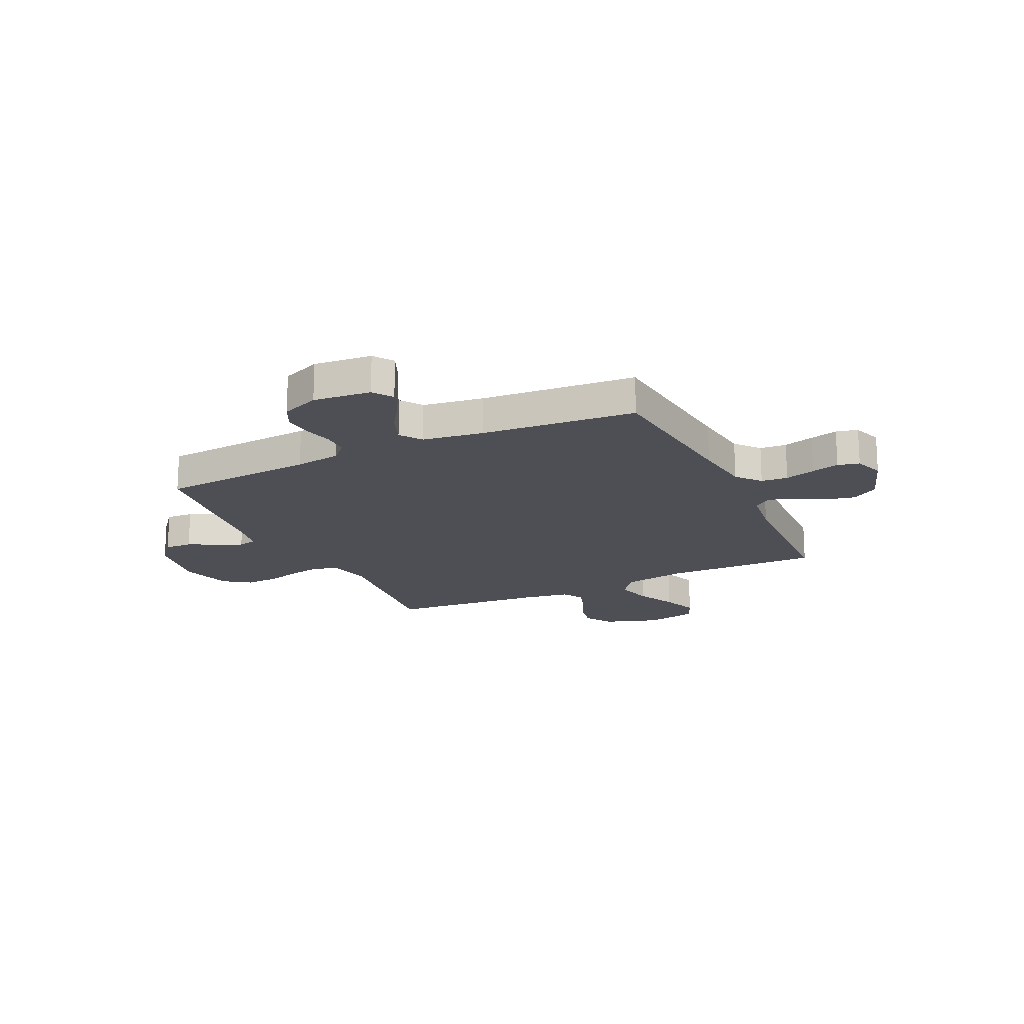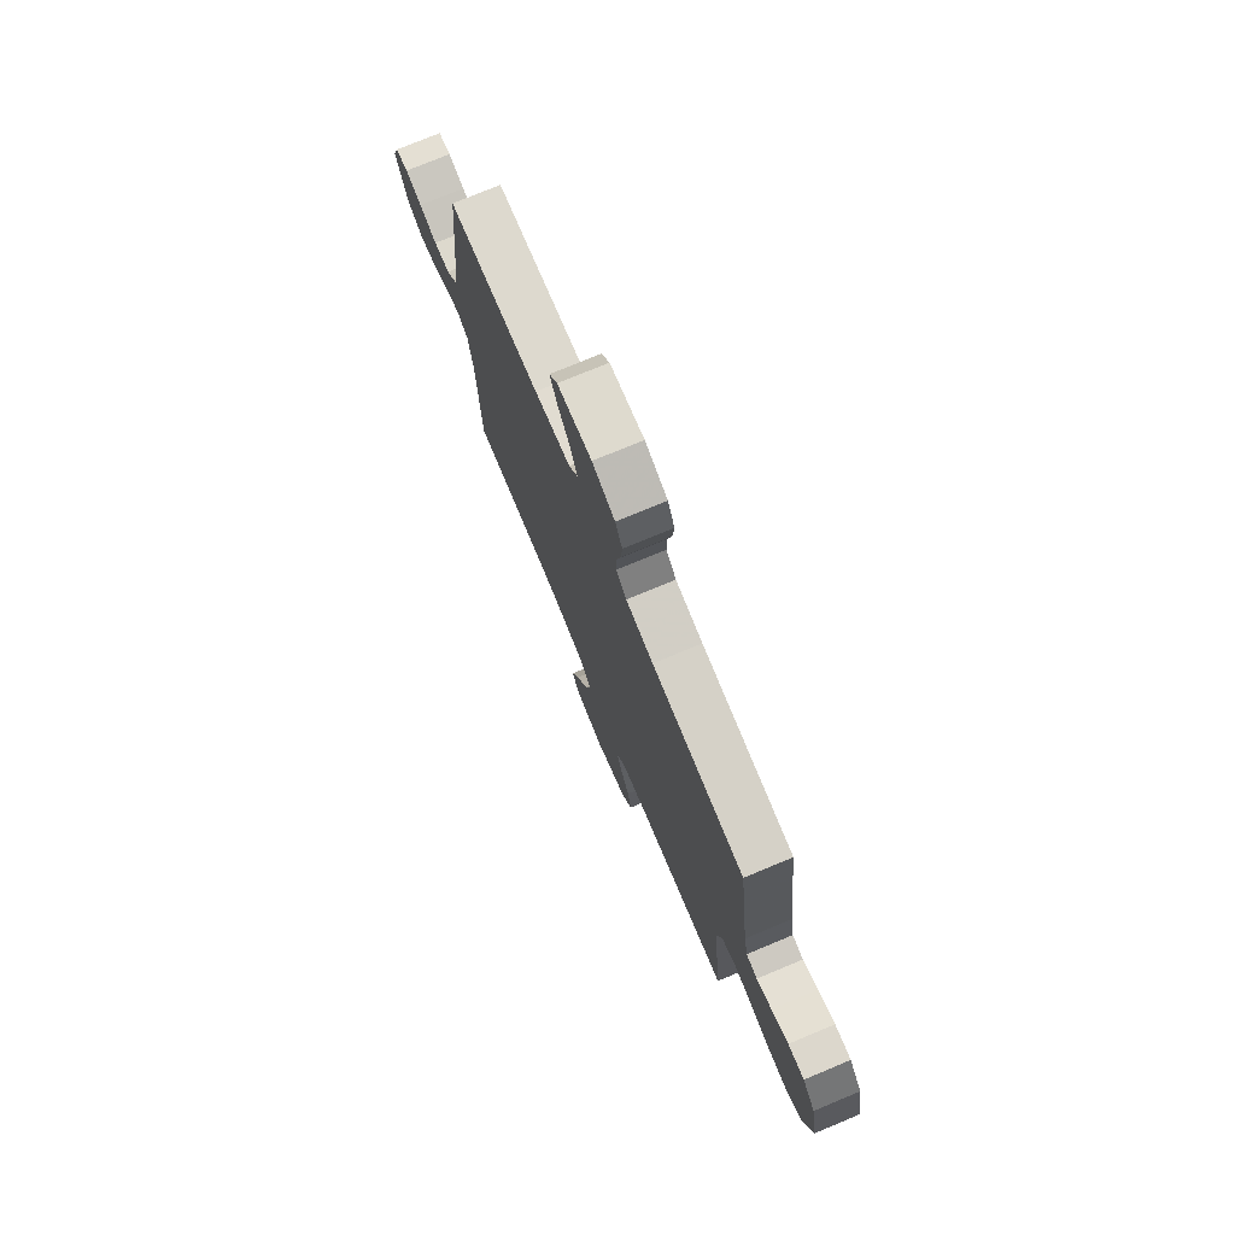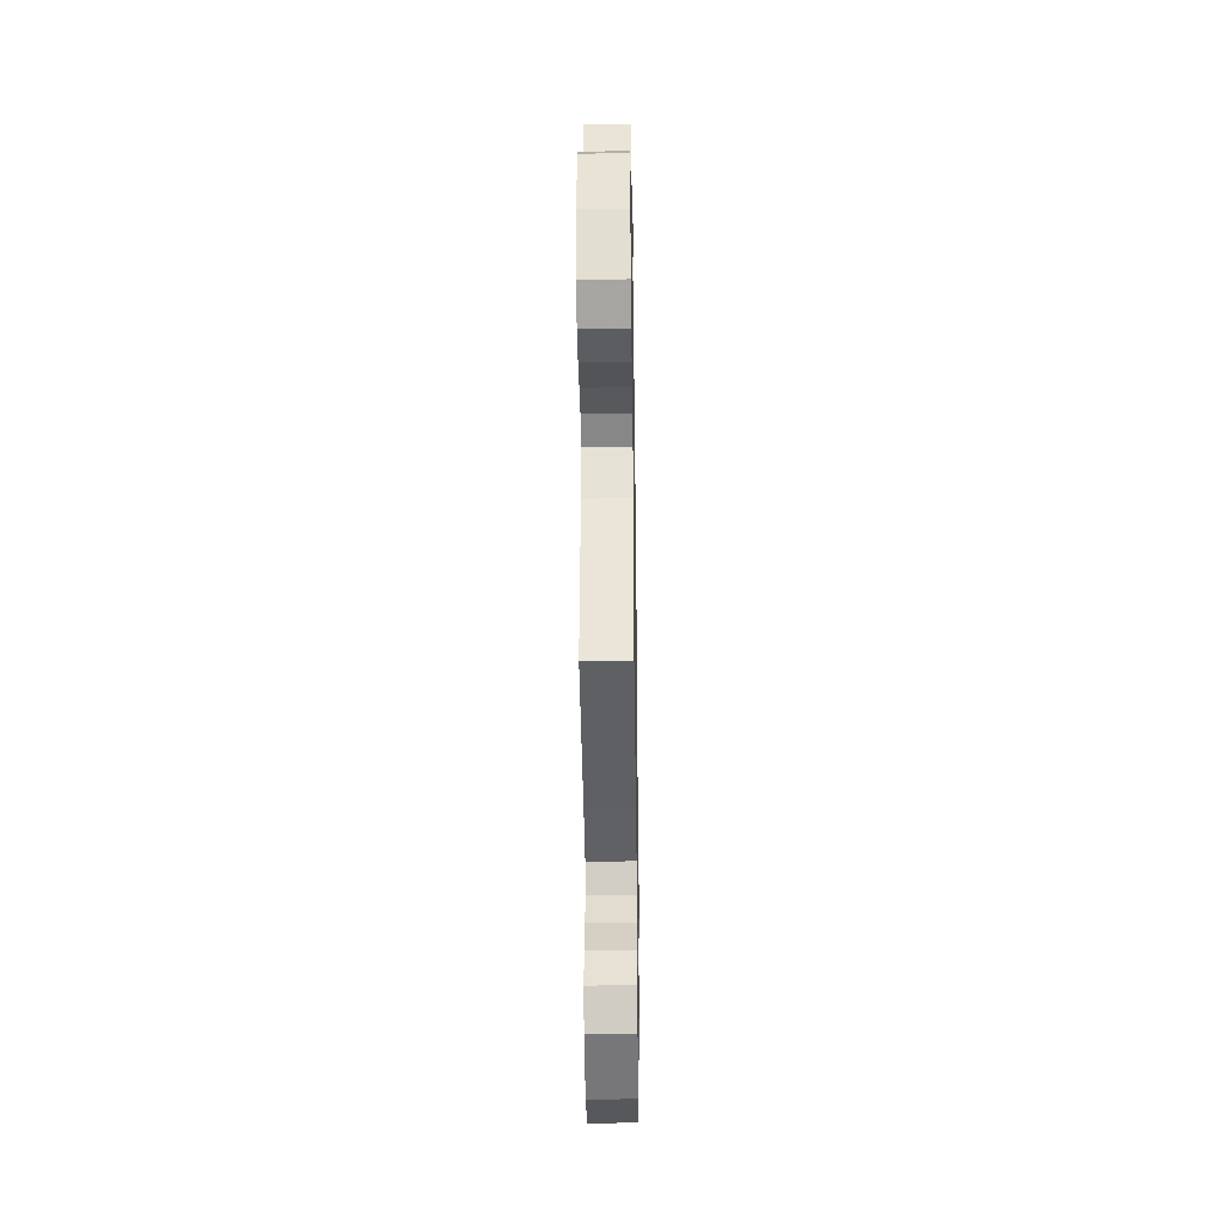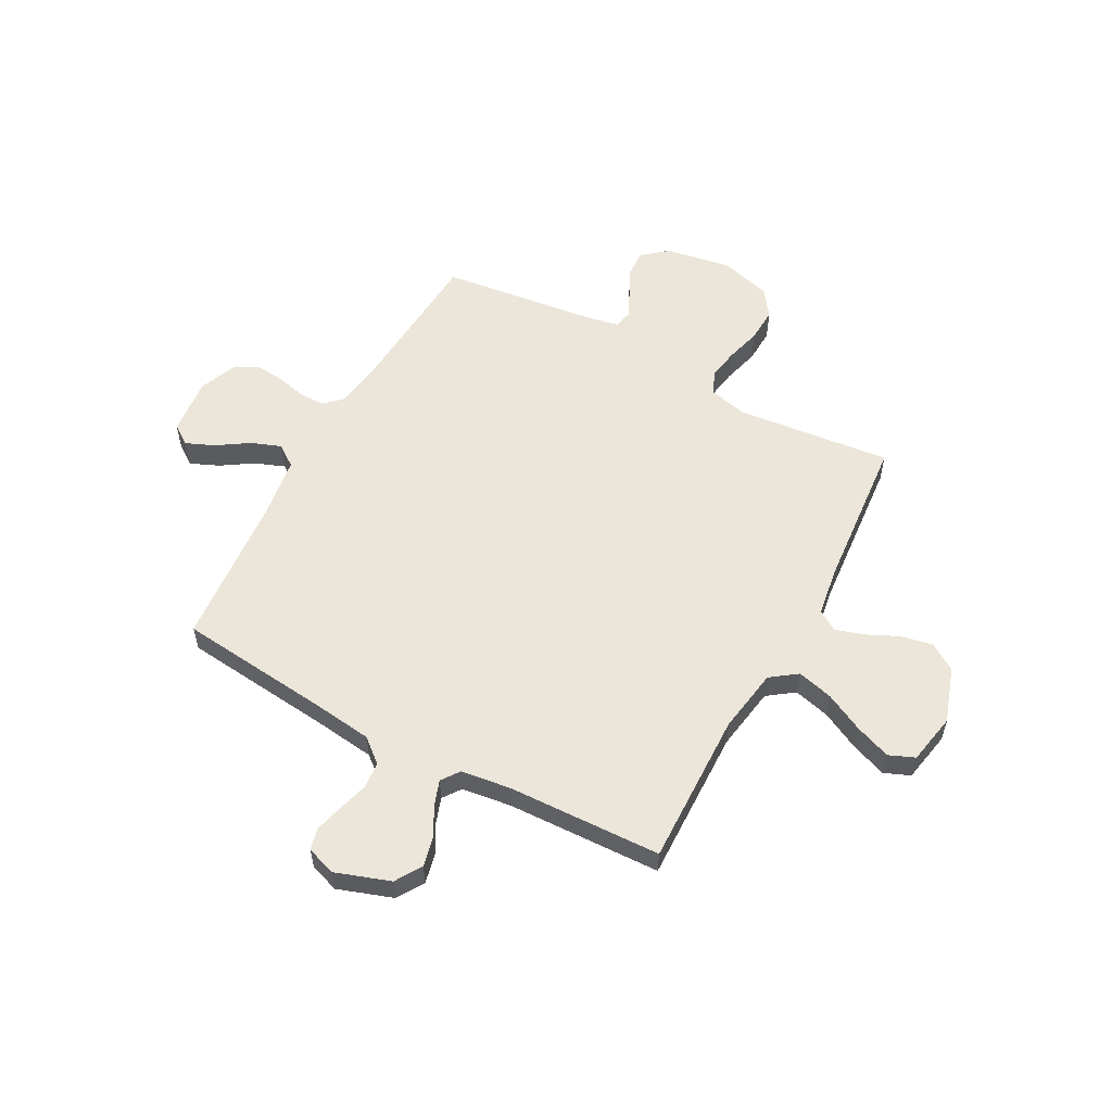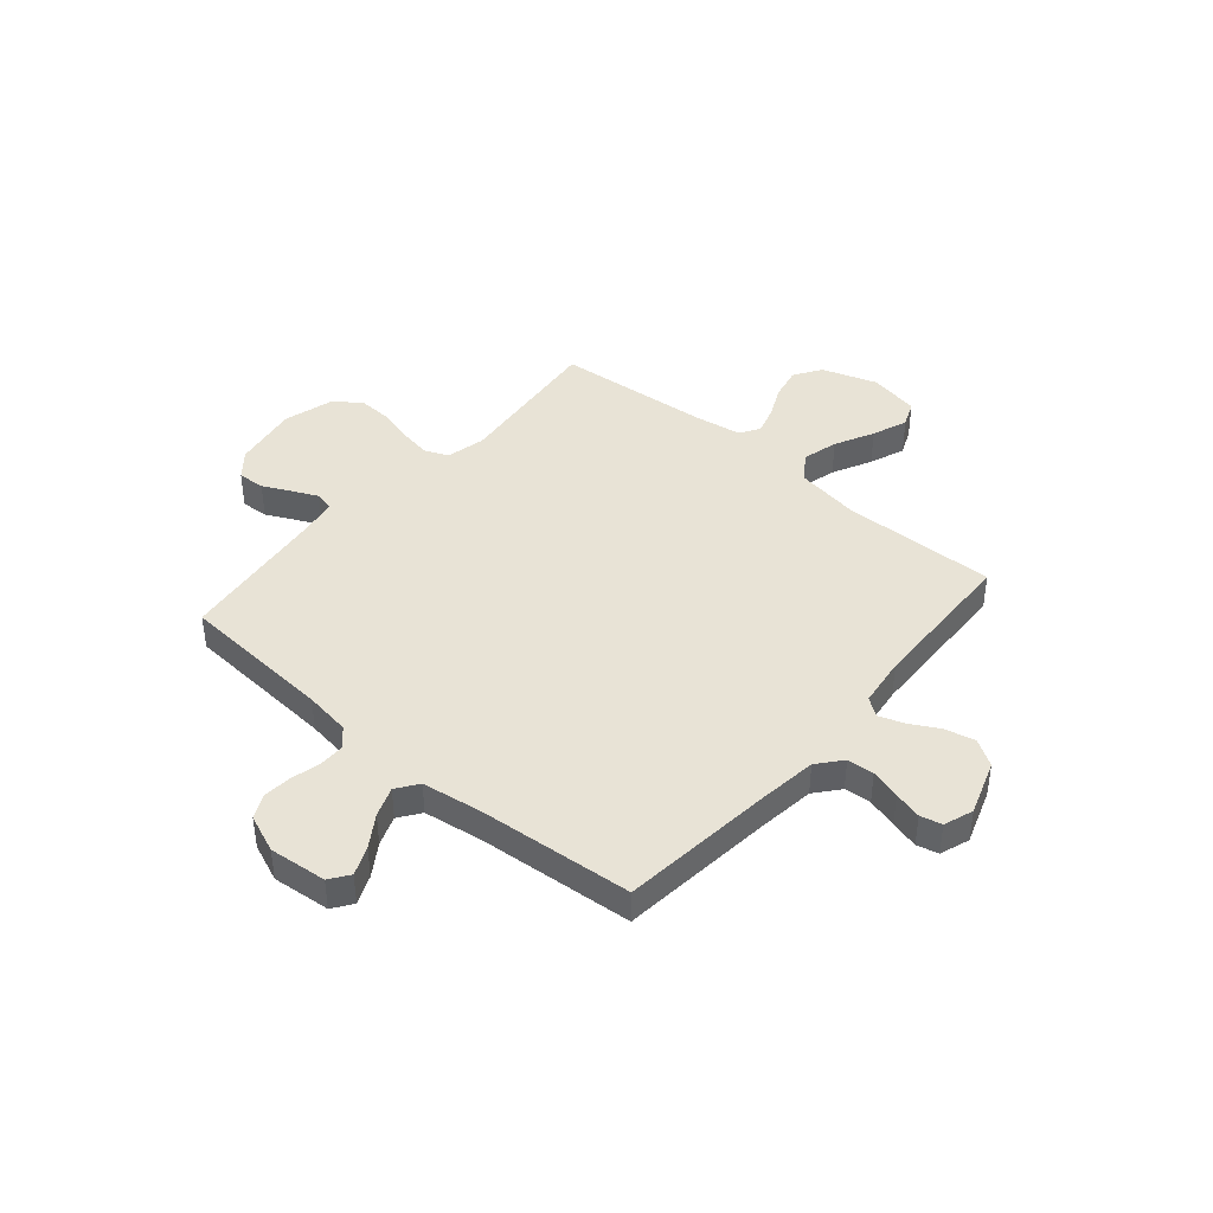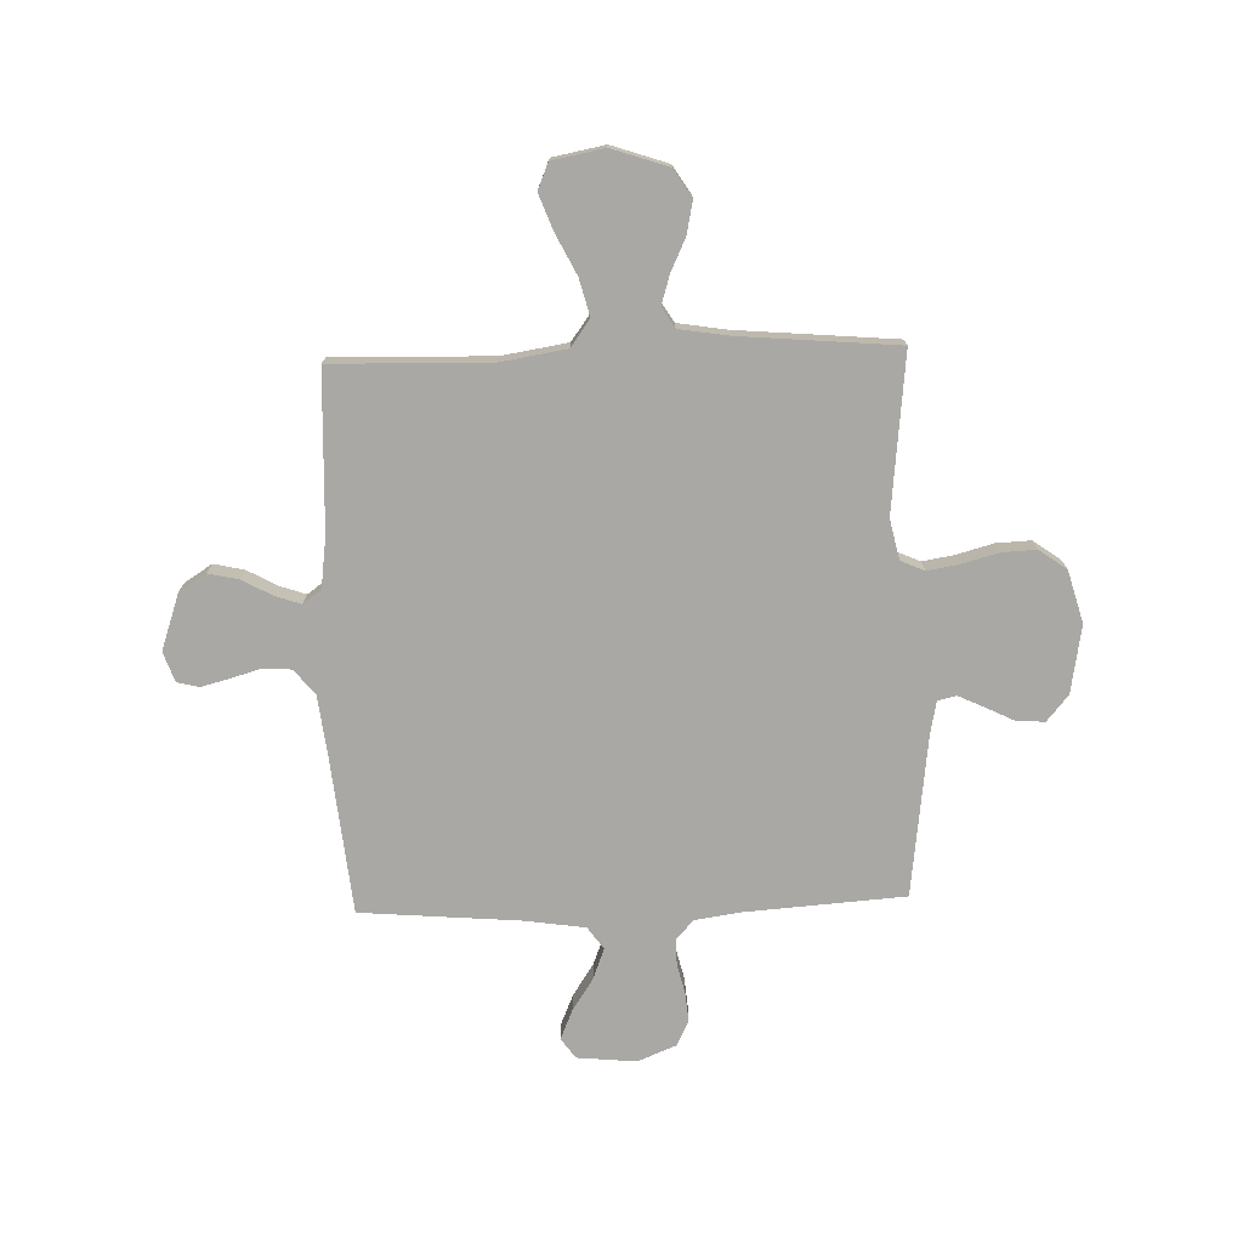
<metadata>
{"format":"obj","ext":"obj","renderer":"f3d","projection":"perspective","resolution":1024,"background":"white","views":[{"elev":-18.3,"azim":25.4,"up":"+Y"},{"elev":75.6,"azim":-112.6,"up":"+Z"},{"elev":-38.6,"azim":-89.2,"up":"+Z"},{"elev":56.5,"azim":118.4,"up":"+Y"},{"elev":41.8,"azim":40.6,"up":"+Y"},{"elev":-75.0,"azim":-178.2,"up":"+Y"}]}
</metadata>
<code>
v -0.5 0.07 -0.5
v -0.468 0.07 -0.2
v -0.485 0.07 -0.124
v -0.53 0.07 -0.104
v -0.591 0.07 -0.114
v -0.66 0.07 -0.133
v -0.726 0.07 -0.136
v -0.778 0.07 -0.099
v -0.806 0.07 0
v -0.784 0.07 0.129
v -0.743 0.07 0.178
v -0.69 0.07 0.175
v -0.635 0.07 0.148
v -0.586 0.07 0.125
v -0.55 0.07 0.133
v -0.537 0.07 0.2
v -0.5 0.07 0.5
v -0.2 0.07 0.521
v -0.111 0.07 0.534
v -0.078 0.07 0.569
v -0.078 0.07 0.619
v -0.092 0.07 0.676
v -0.097 0.07 0.731
v -0.074 0.07 0.778
v 0 0.07 0.808
v 0.112 0.07 0.797
v 0.139 0.07 0.759
v 0.115 0.07 0.703
v 0.075 0.07 0.642
v 0.053 0.07 0.584
v 0.083 0.07 0.542
v 0.2 0.07 0.525
v 0.5 0.07 0.5
v 0.531 0.07 0.2
v 0.545 0.07 0.087
v 0.584 0.07 0.04
v 0.636 0.07 0.036
v 0.695 0.07 0.053
v 0.749 0.07 0.067
v 0.791 0.07 0.057
v 0.811 0.07 0
v 0.774 0.07 -0.107
v 0.723 0.07 -0.139
v 0.665 0.07 -0.126
v 0.608 0.07 -0.095
v 0.559 0.07 -0.078
v 0.524 0.07 -0.103
v 0.511 0.07 -0.2
v 0.5 0.07 -0.5
v 0.2 0.07 -0.493
v 0.075 0.07 -0.513
v 0.038 0.07 -0.564
v 0.056 0.07 -0.634
v 0.094 0.07 -0.71
v 0.12 0.07 -0.779
v 0.099 0.07 -0.829
v 0 0.07 -0.848
v -0.107 0.07 -0.812
v -0.141 0.07 -0.759
v -0.128 0.07 -0.697
v -0.099 0.07 -0.635
v -0.082 0.07 -0.58
v -0.106 0.07 -0.541
v -0.2 0.07 -0.526
v -0.5 0 -0.5
v -0.468 0 -0.2
v -0.485 0 -0.124
v -0.53 0 -0.104
v -0.591 0 -0.114
v -0.66 0 -0.133
v -0.726 0 -0.136
v -0.778 0 -0.099
v -0.806 0 0
v -0.784 0 0.129
v -0.743 0 0.178
v -0.69 0 0.175
v -0.635 0 0.148
v -0.586 0 0.125
v -0.55 0 0.133
v -0.537 0 0.2
v -0.5 0 0.5
v -0.2 0 0.521
v -0.111 0 0.534
v -0.078 0 0.569
v -0.078 0 0.619
v -0.092 0 0.676
v -0.097 0 0.731
v -0.074 0 0.778
v 0 0 0.808
v 0.112 0 0.797
v 0.139 0 0.759
v 0.115 0 0.703
v 0.075 0 0.642
v 0.053 0 0.584
v 0.083 0 0.542
v 0.2 0 0.525
v 0.5 0 0.5
v 0.531 0 0.2
v 0.545 0 0.087
v 0.584 0 0.04
v 0.636 0 0.036
v 0.695 0 0.053
v 0.749 0 0.067
v 0.791 0 0.057
v 0.811 0 0
v 0.774 0 -0.107
v 0.723 0 -0.139
v 0.665 0 -0.126
v 0.608 0 -0.095
v 0.559 0 -0.078
v 0.524 0 -0.103
v 0.511 0 -0.2
v 0.5 0 -0.5
v 0.2 0 -0.493
v 0.075 0 -0.513
v 0.038 0 -0.564
v 0.056 0 -0.634
v 0.094 0 -0.71
v 0.12 0 -0.779
v 0.099 0 -0.829
v 0 0 -0.848
v -0.107 0 -0.812
v -0.141 0 -0.759
v -0.128 0 -0.697
v -0.099 0 -0.635
v -0.082 0 -0.58
v -0.106 0 -0.541
v -0.2 0 -0.526
f 59 60 61
f 58 59 61
f 57 58 61
f 56 57 61
f 55 56 61
f 54 55 61
f 53 54 61
f 52 53 61 62
f 51 52 62 63
f 48 49 50
f 51 63 64
f 50 51 64
f 48 50 64
f 47 48 64
f 43 44 45
f 42 43 45
f 41 42 45
f 40 41 45
f 39 40 45
f 38 39 45
f 37 38 45
f 36 37 45 46
f 64 1 2
f 47 64 2
f 46 47 2
f 36 46 2
f 35 36 2
f 27 28 29
f 26 27 29
f 25 26 29
f 24 25 29
f 23 24 29
f 22 23 29
f 21 22 29
f 20 21 29 30
f 19 20 30 31
f 16 17 18
f 19 31 32
f 18 19 32
f 16 18 32
f 15 16 32
f 11 12 13
f 10 11 13
f 9 10 13
f 8 9 13
f 7 8 13
f 6 7 13
f 5 6 13
f 4 5 13 14
f 3 4 14 15
f 34 35 2 3
f 32 33 34
f 15 32 34
f 3 15 34
f 125 124 123
f 125 123 122
f 125 122 121
f 125 121 120
f 125 120 119
f 125 119 118
f 125 118 117
f 126 125 117 116
f 127 126 116 115
f 114 113 112
f 128 127 115
f 128 115 114
f 128 114 112
f 128 112 111
f 109 108 107
f 109 107 106
f 109 106 105
f 109 105 104
f 109 104 103
f 109 103 102
f 109 102 101
f 110 109 101 100
f 66 65 128
f 66 128 111
f 66 111 110
f 66 110 100
f 66 100 99
f 93 92 91
f 93 91 90
f 93 90 89
f 93 89 88
f 93 88 87
f 93 87 86
f 93 86 85
f 94 93 85 84
f 95 94 84 83
f 82 81 80
f 96 95 83
f 96 83 82
f 96 82 80
f 96 80 79
f 77 76 75
f 77 75 74
f 77 74 73
f 77 73 72
f 77 72 71
f 77 71 70
f 77 70 69
f 78 77 69 68
f 79 78 68 67
f 67 66 99 98
f 98 97 96
f 98 96 79
f 98 79 67
f 1 65 66 2
f 2 66 67 3
f 3 67 68 4
f 4 68 69 5
f 5 69 70 6
f 6 70 71 7
f 7 71 72 8
f 8 72 73 9
f 9 73 74 10
f 10 74 75 11
f 11 75 76 12
f 12 76 77 13
f 13 77 78 14
f 14 78 79 15
f 15 79 80 16
f 16 80 81 17
f 17 81 82 18
f 18 82 83 19
f 19 83 84 20
f 20 84 85 21
f 21 85 86 22
f 22 86 87 23
f 23 87 88 24
f 24 88 89 25
f 25 89 90 26
f 26 90 91 27
f 27 91 92 28
f 28 92 93 29
f 29 93 94 30
f 30 94 95 31
f 31 95 96 32
f 32 96 97 33
f 33 97 98 34
f 34 98 99 35
f 35 99 100 36
f 36 100 101 37
f 37 101 102 38
f 38 102 103 39
f 39 103 104 40
f 40 104 105 41
f 41 105 106 42
f 42 106 107 43
f 43 107 108 44
f 44 108 109 45
f 45 109 110 46
f 46 110 111 47
f 47 111 112 48
f 48 112 113 49
f 49 113 114 50
f 50 114 115 51
f 51 115 116 52
f 52 116 117 53
f 53 117 118 54
f 54 118 119 55
f 55 119 120 56
f 56 120 121 57
f 57 121 122 58
f 58 122 123 59
f 59 123 124 60
f 60 124 125 61
f 61 125 126 62
f 62 126 127 63
f 63 127 128 64
f 64 128 65 1

</code>
